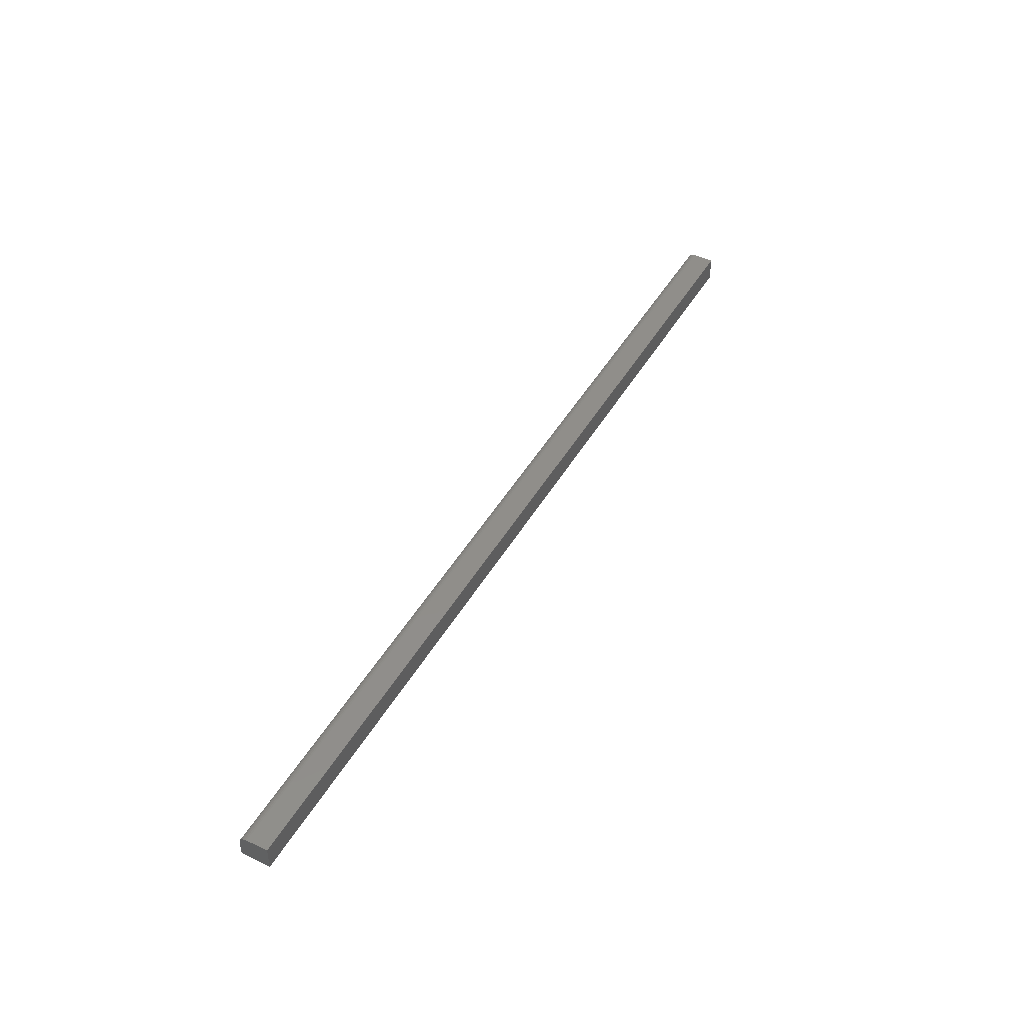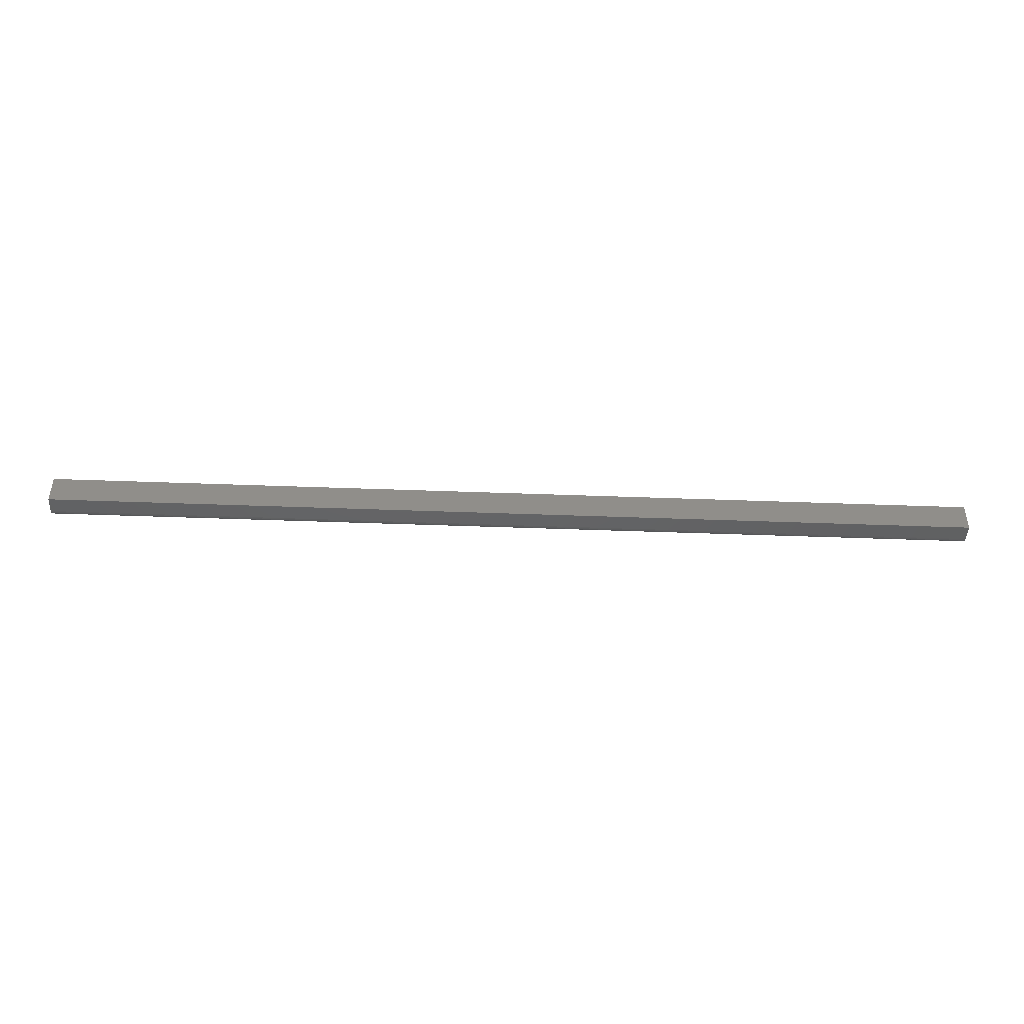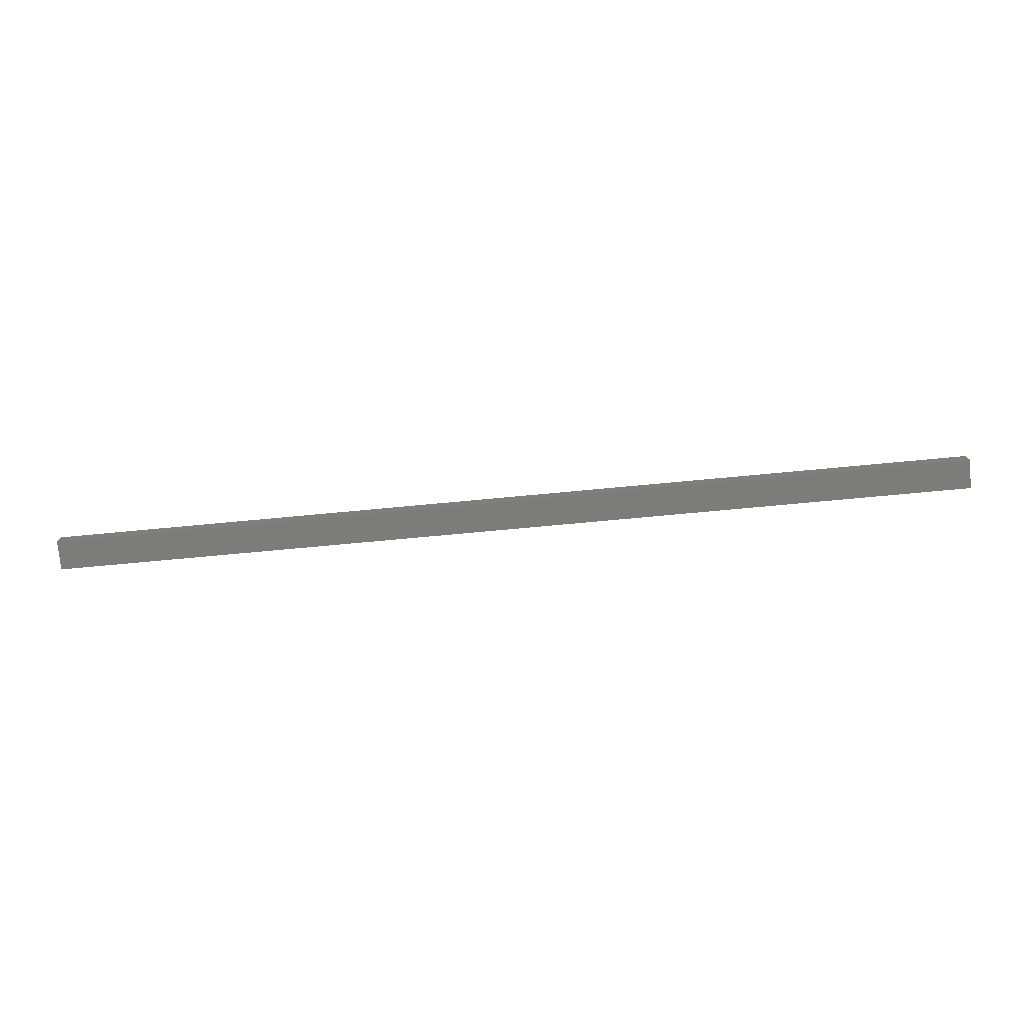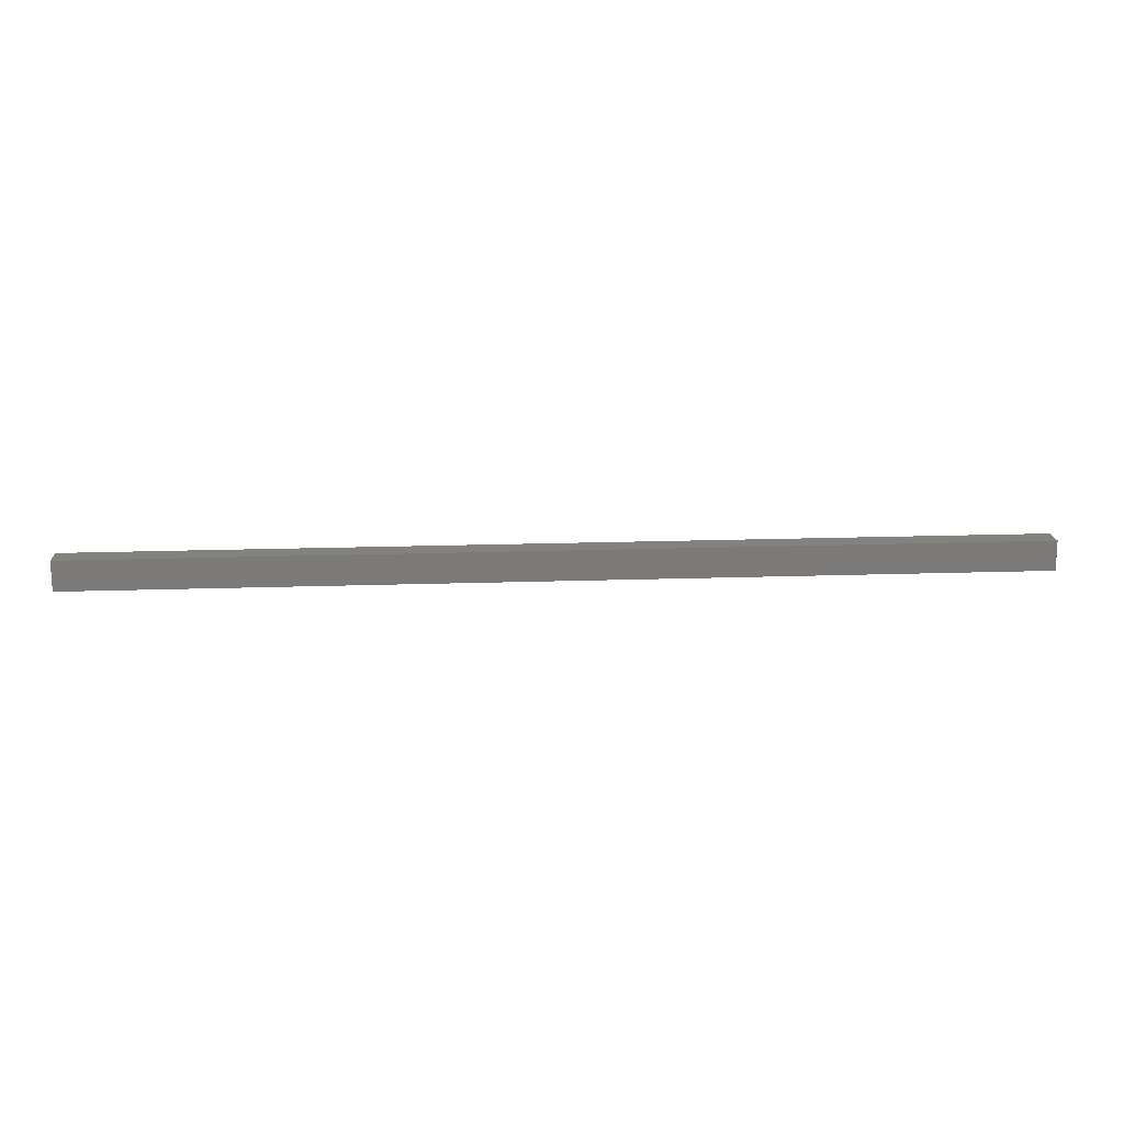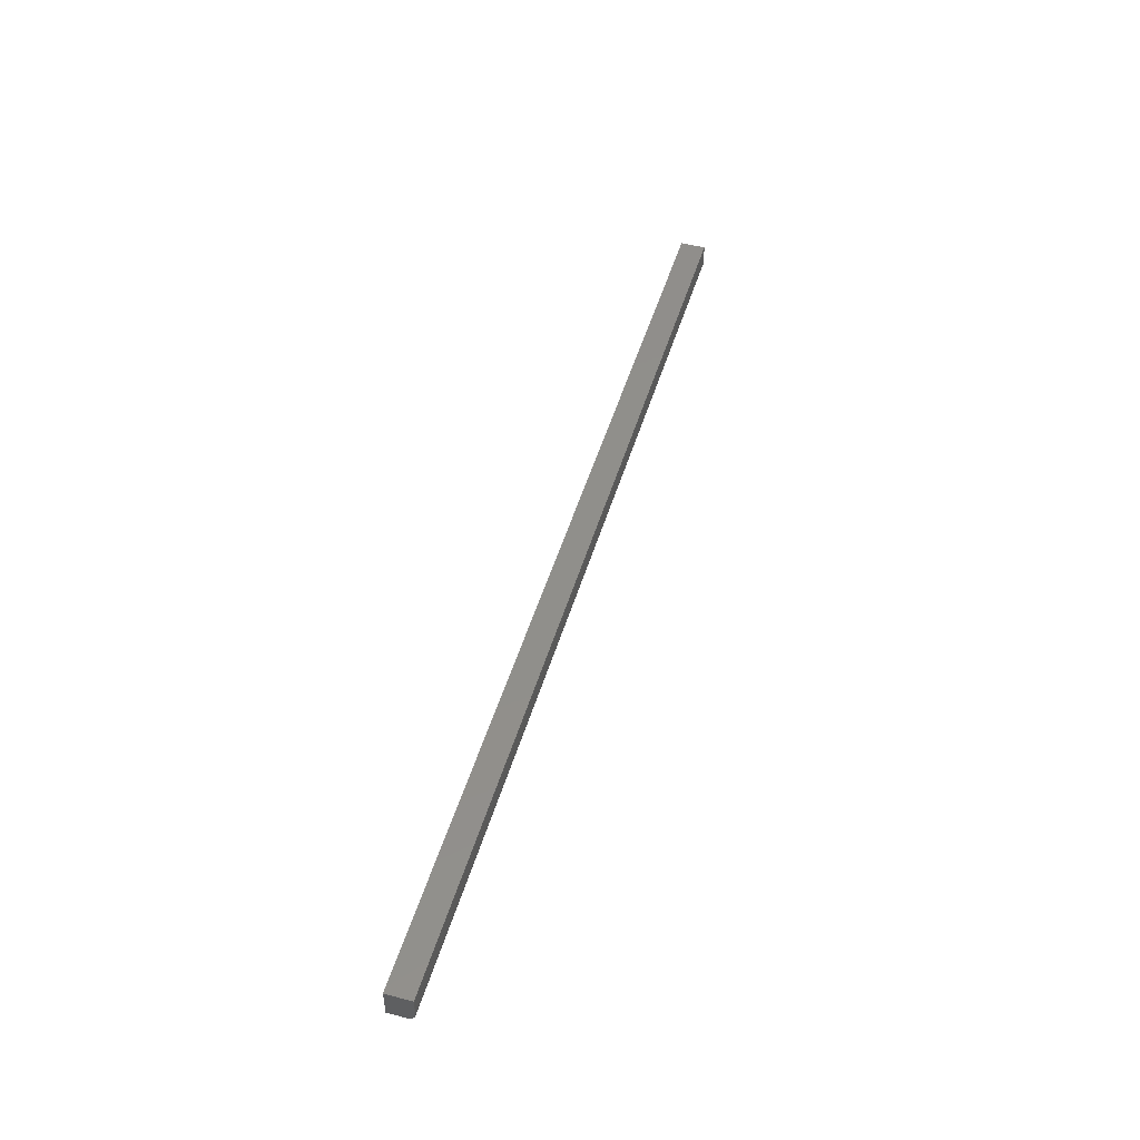
<metadata>
{"format":"stl","ext":"stl","renderer":"f3d","projection":"perspective","resolution":1024,"background":"white","views":[{"elev":45.7,"azim":-61.5,"up":"+Y"},{"elev":-44.9,"azim":-2.5,"up":"+Z"},{"elev":-75.3,"azim":-174.7,"up":"+Y"},{"elev":16.5,"azim":-4.1,"up":"+Z"},{"elev":48.6,"azim":106.3,"up":"+Z"}]}
</metadata>
<code>
# stl→obj: 24 verts, 44 faces
v -0.125 4.811e-19 0
v -0.125 1.702e-18 0.01982
v 0.75 4.905e-17 -4.857e-17
v 0.75 5.027e-17 0.01982
v -0.125 -0.02344 0.01982
v -0.125 -0.0001501 -0.001524
v -0.125 -0.0005947 -0.00299
v -0.125 -0.001317 -0.00434
v -0.125 -0.002288 -0.005524
v -0.125 -0.003472 -0.006496
v -0.125 -0.004823 -0.007218
v -0.125 -0.006288 -0.007662
v -0.125 -0.007812 -0.007812
v -0.125 -0.02344 -0.007812
v 0.75 -0.003472 -0.006496
v 0.75 -0.02344 -0.007812
v 0.75 -0.007812 -0.007812
v 0.75 -0.006288 -0.007662
v 0.75 -0.004823 -0.007218
v 0.75 -0.02344 0.01982
v 0.75 -0.002288 -0.005524
v 0.75 -0.001317 -0.00434
v 0.75 -0.0005947 -0.00299
v 0.75 -0.0001501 -0.001524
f 1 2 3
f 3 2 4
f 1 5 2
f 6 7 8
f 6 8 9
f 6 9 10
f 6 10 11
f 6 11 12
f 6 12 13
f 14 5 1
f 14 1 6
f 14 6 13
f 15 16 17
f 15 17 18
f 15 18 19
f 20 16 15
f 20 15 21
f 20 21 22
f 20 22 23
f 20 23 24
f 20 24 3
f 20 3 4
f 14 13 16
f 16 13 17
f 1 3 6
f 6 3 24
f 6 24 7
f 7 24 23
f 7 23 8
f 8 23 22
f 8 22 9
f 9 22 21
f 9 21 10
f 10 21 15
f 10 15 11
f 11 15 19
f 11 19 12
f 12 19 18
f 12 18 13
f 13 18 17
f 14 16 5
f 5 16 20
f 20 4 5
f 5 4 2

</code>
